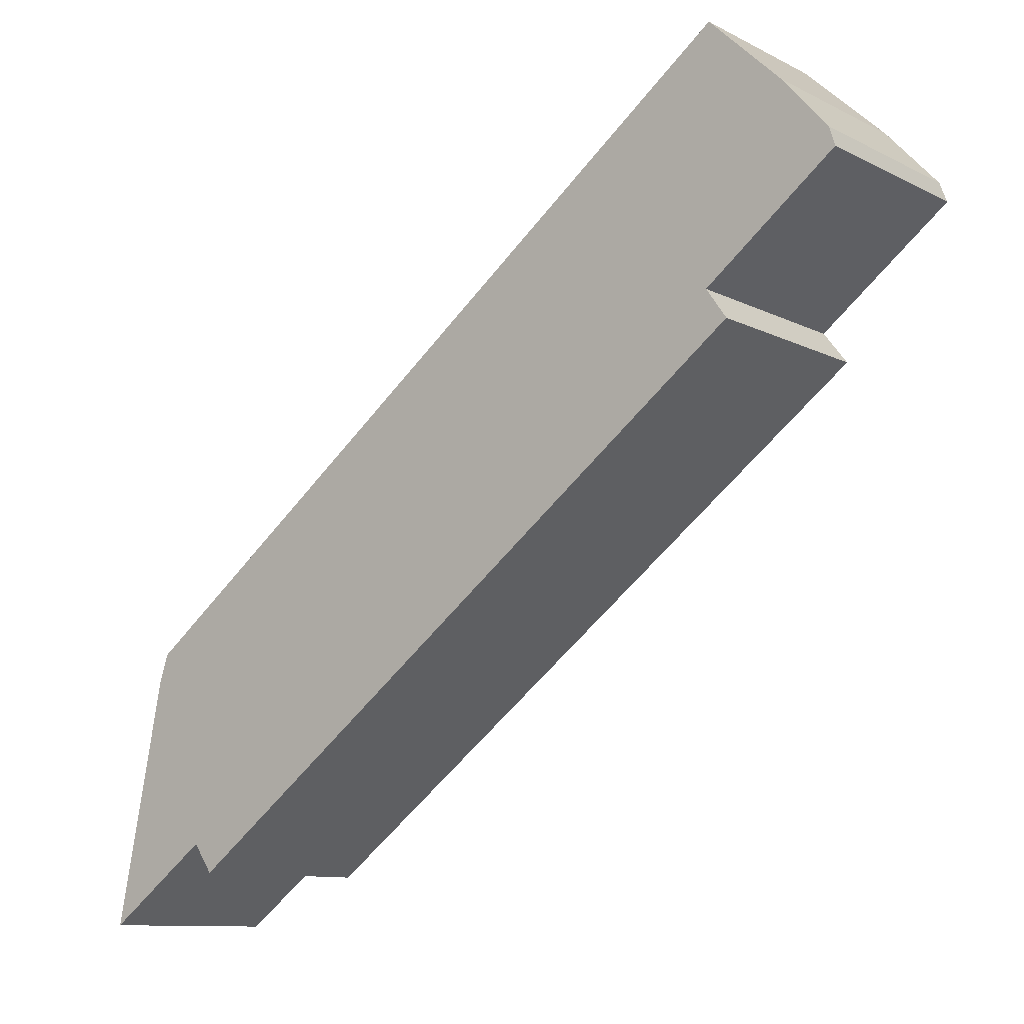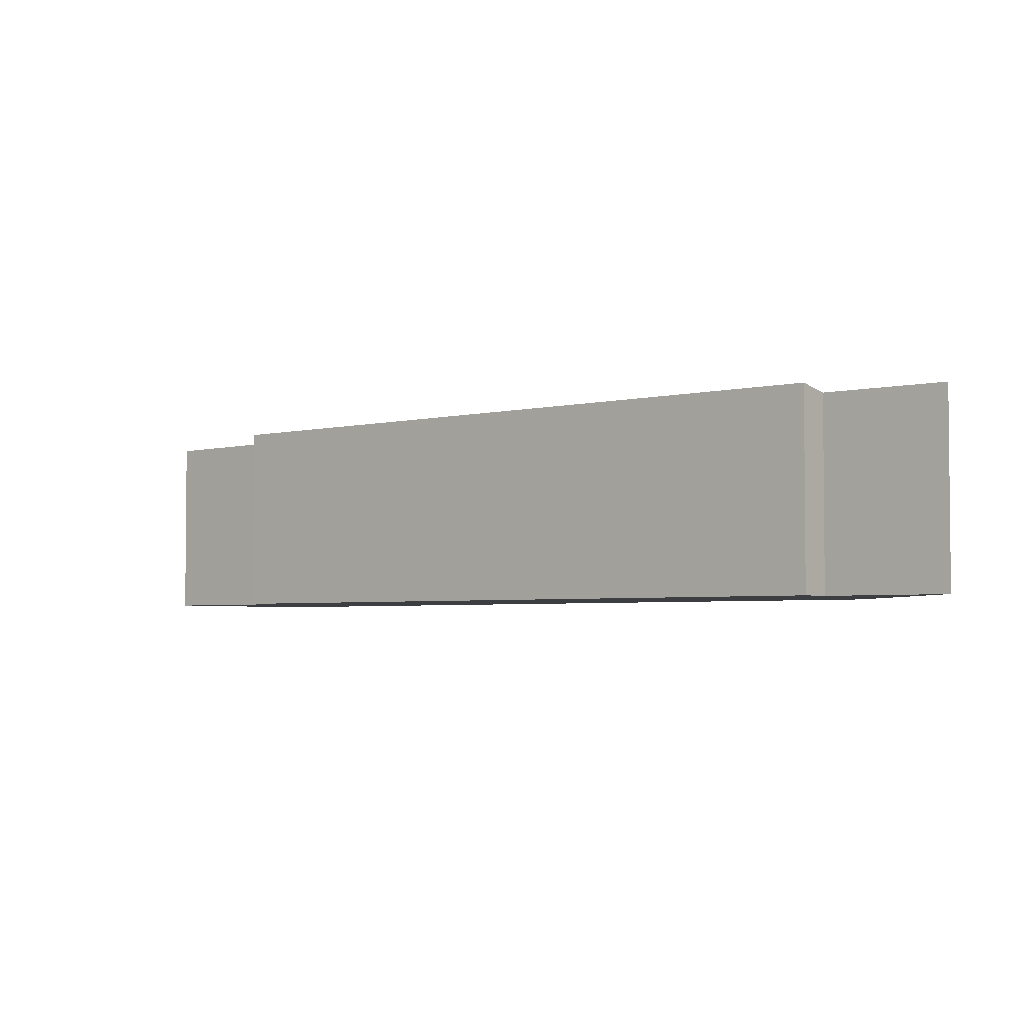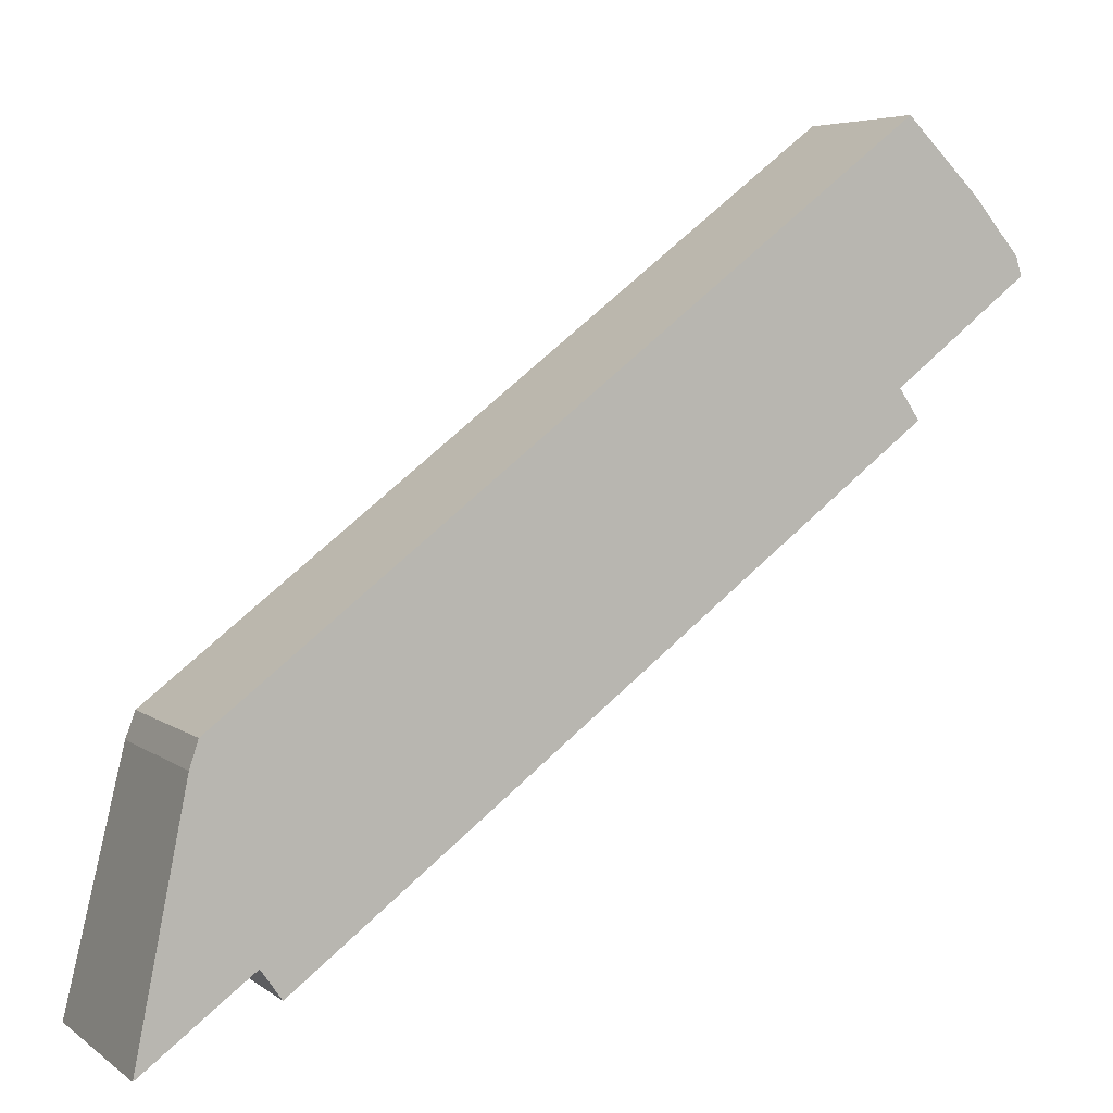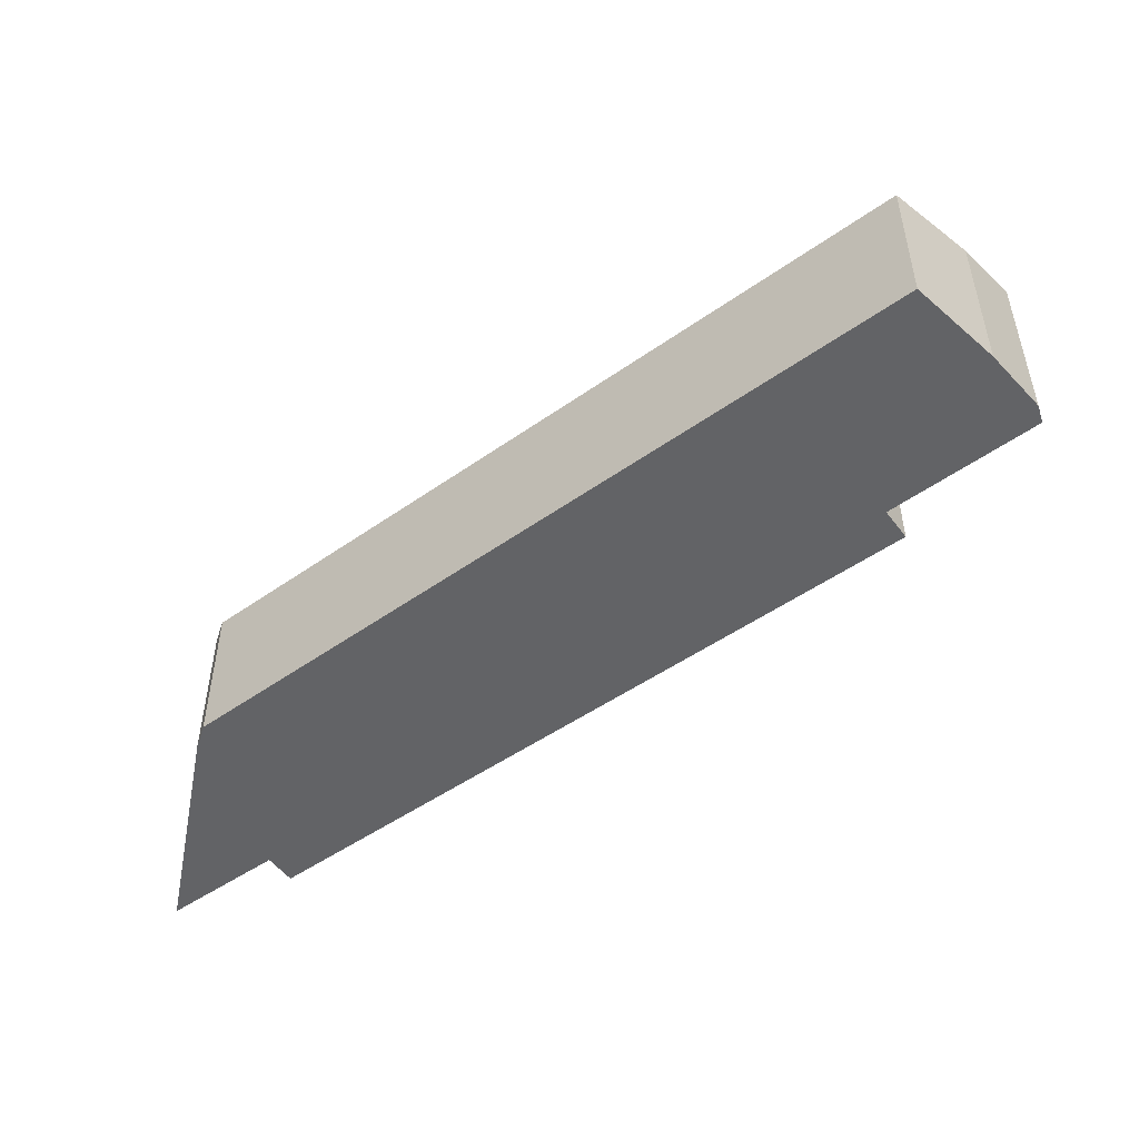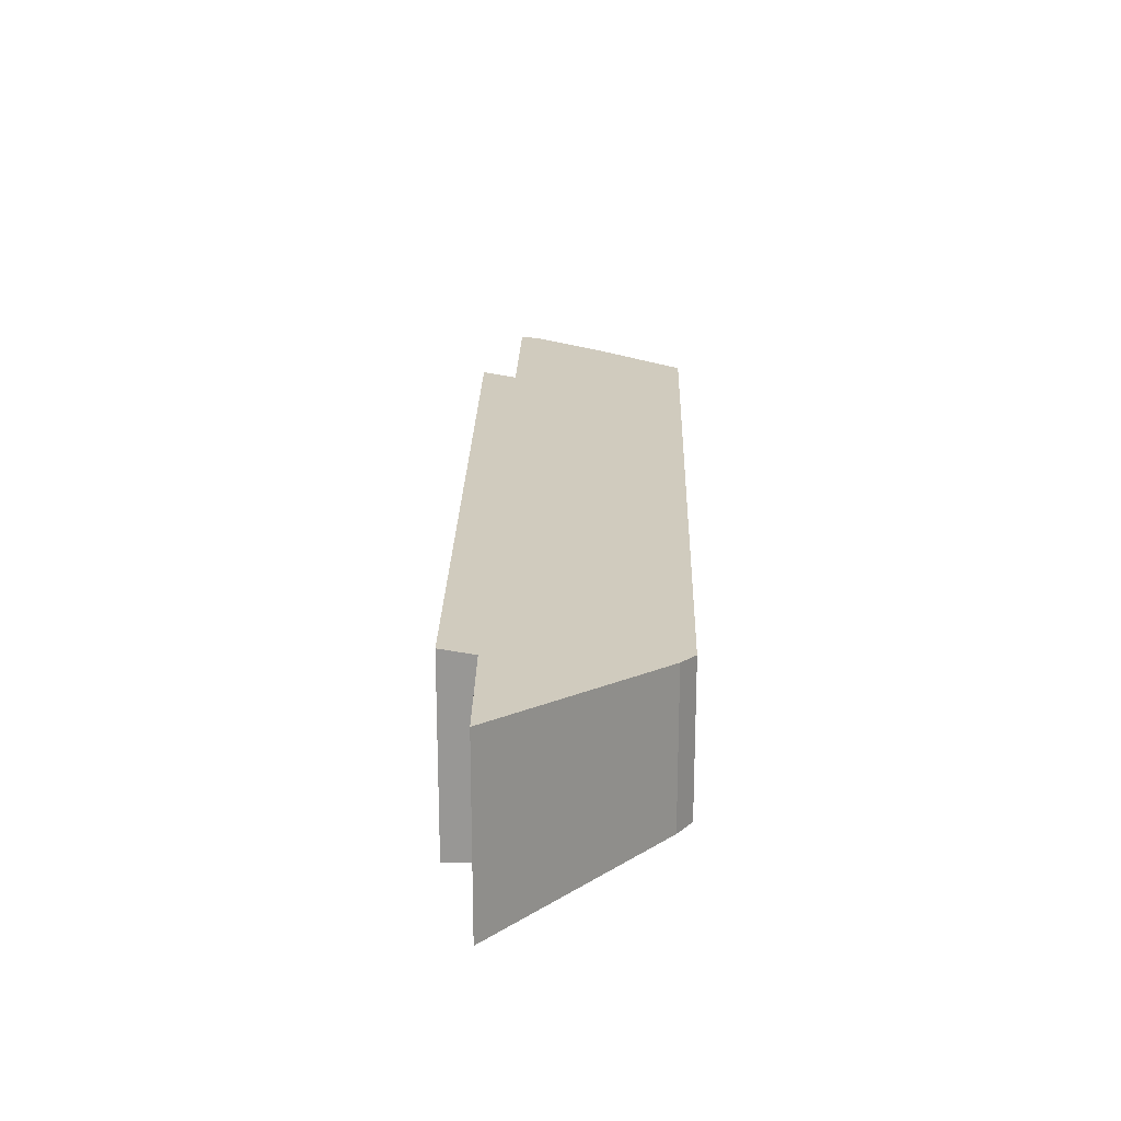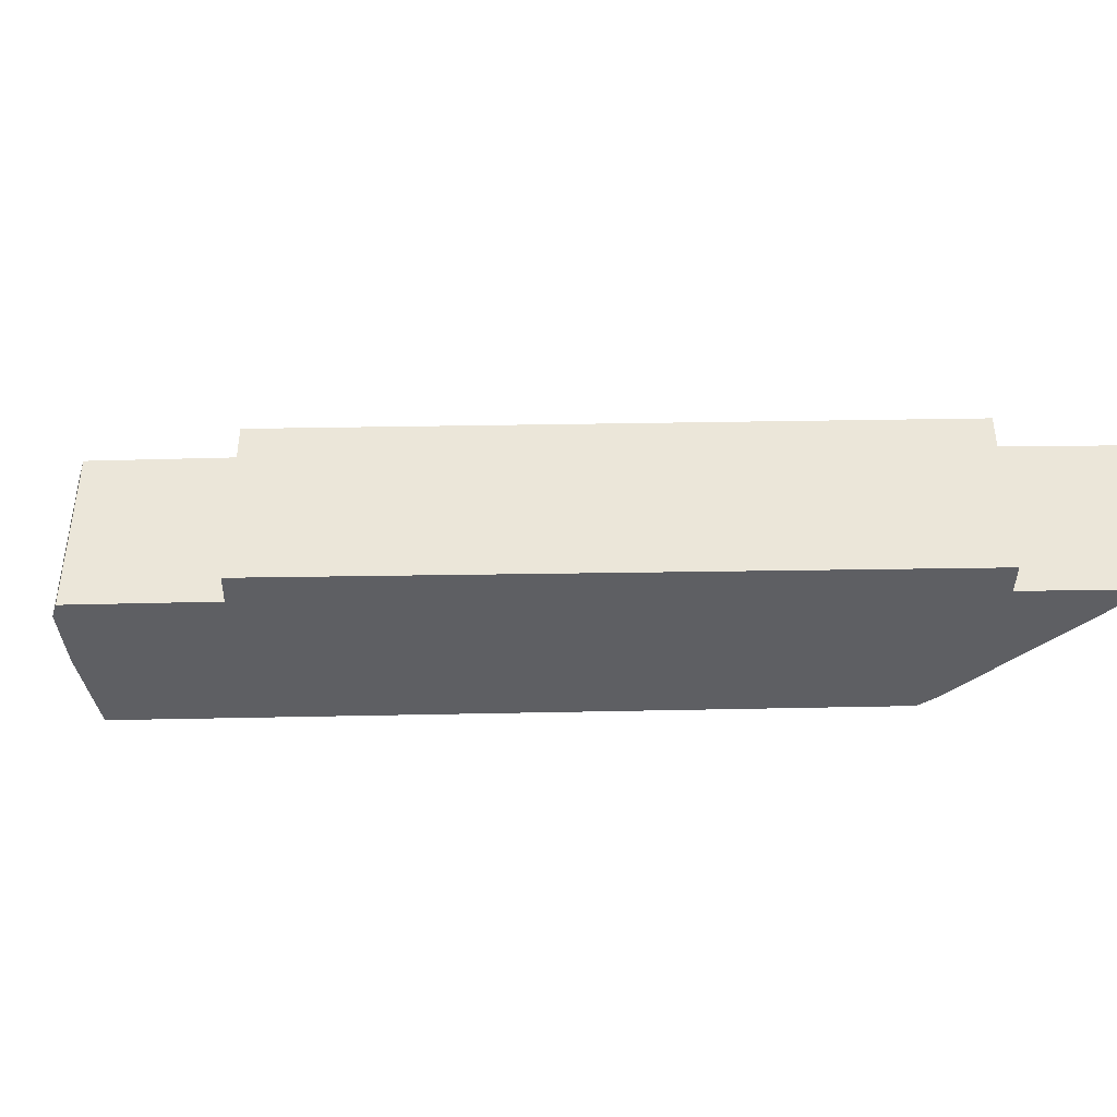
<metadata>
{"format":"obj","ext":"obj","renderer":"f3d","projection":"perspective","resolution":1024,"background":"white","views":[{"elev":-10.5,"azim":38.7,"up":"+Z"},{"elev":-3.5,"azim":-175.9,"up":"+Y"},{"elev":5.5,"azim":-27.1,"up":"+Z"},{"elev":-50.9,"azim":0.5,"up":"+Y"},{"elev":21.9,"azim":-125.5,"up":"+Y"},{"elev":-40.9,"azim":144.5,"up":"+Y"}]}
</metadata>
<code>
v  1.412 4.638 6.915
v  3.024 5.478 2.214
v  0 5.472 3.351e-16
v  20.96 5.656 14.34
v  3.59 5.653 1.406
v  1.654 4.561 7.633
v  20.39 5.477 15.16
v  20.59 4.526 22
v  24.12 5.468 18
v  23.96 5.378 18.52
v  22.65 5.026 20.02
v  0 0 0
v  1.412 -4.234e-16 6.915
v  1.654 -4.674e-16 7.633
v  20.59 -1.347e-15 22
v  22.65 -1.226e-15 20.02
v  23.96 -1.134e-15 18.52
v  20.96 -8.778e-16 14.34
v  20.39 -9.283e-16 15.16
v  24.12 -1.102e-15 18
v  3.59 -8.609e-17 1.406
v  3.024 -1.356e-16 2.214
g defaultobject
f 1 2 3
f 2 4 5
f 4 2 1
f 4 1 6
f 4 6 7
f 7 6 8
f 7 8 9
f 9 8 10
f 10 8 11
f 12 1 3
f 1 12 13
f 13 6 1
f 6 13 14
f 14 8 6
f 8 14 15
f 8 16 11
f 16 8 15
f 11 17 10
f 17 11 16
f 7 18 4
f 18 7 19
f 10 20 9
f 20 10 17
f 9 19 7
f 19 9 20
f 18 5 4
f 5 18 21
f 22 3 2
f 3 22 12
f 21 2 5
f 2 21 22
f 12 22 13
f 14 16 15
f 16 14 17
f 17 14 20
f 20 14 19
f 19 14 18
f 18 14 21
f 21 14 13
f 21 13 22

</code>
